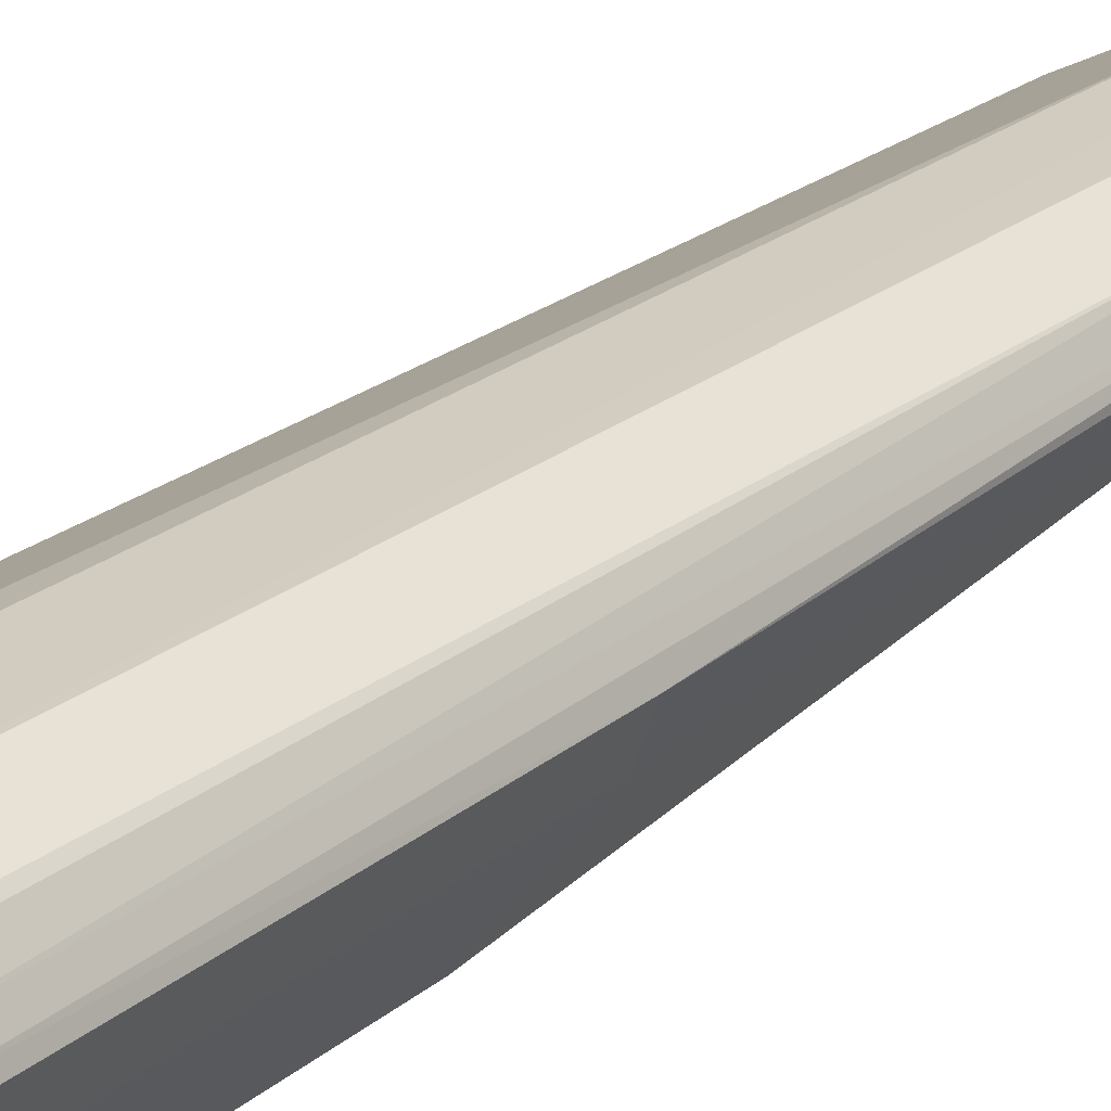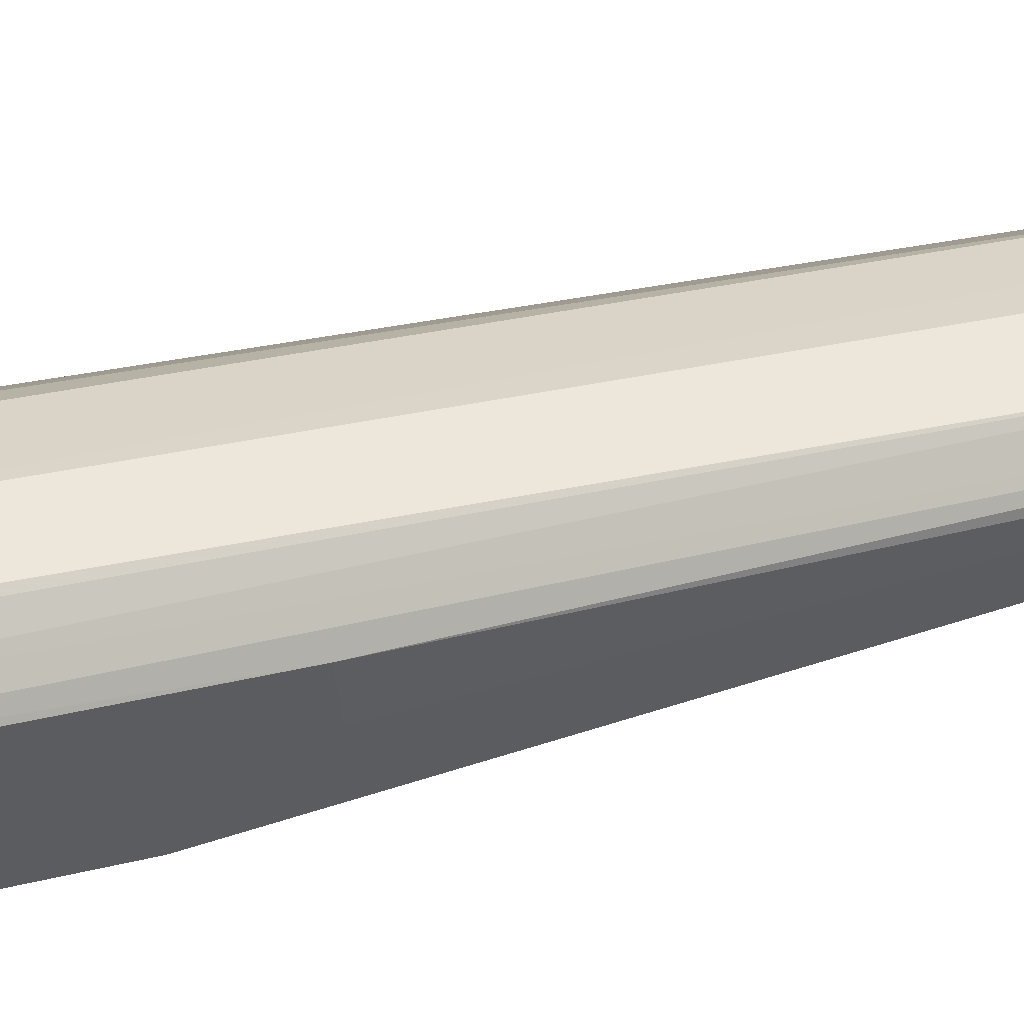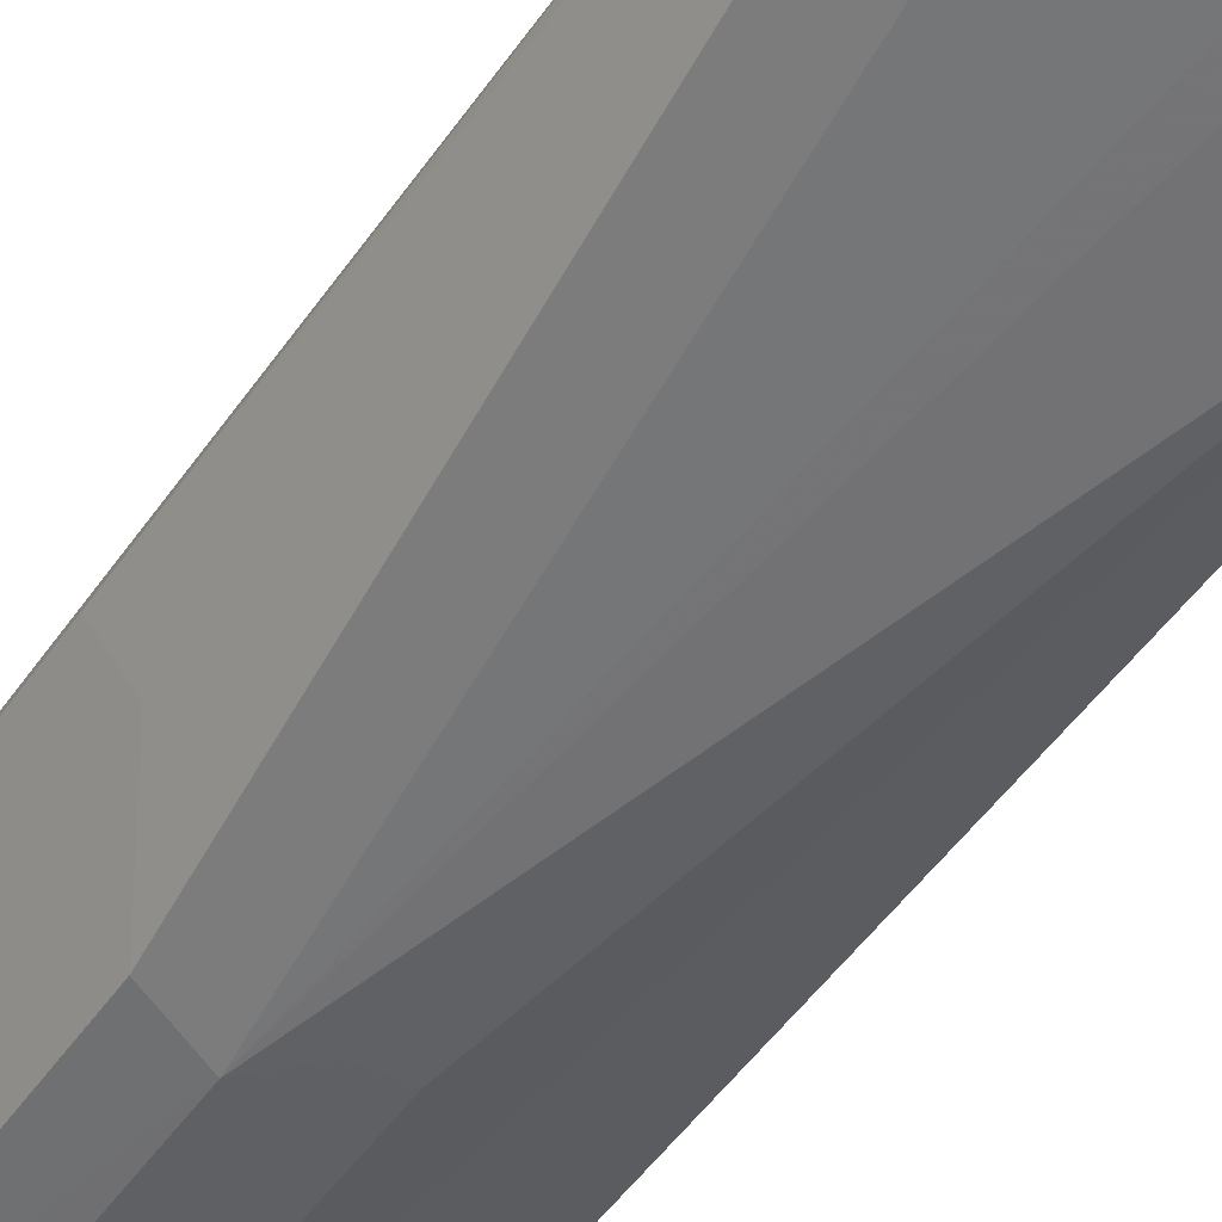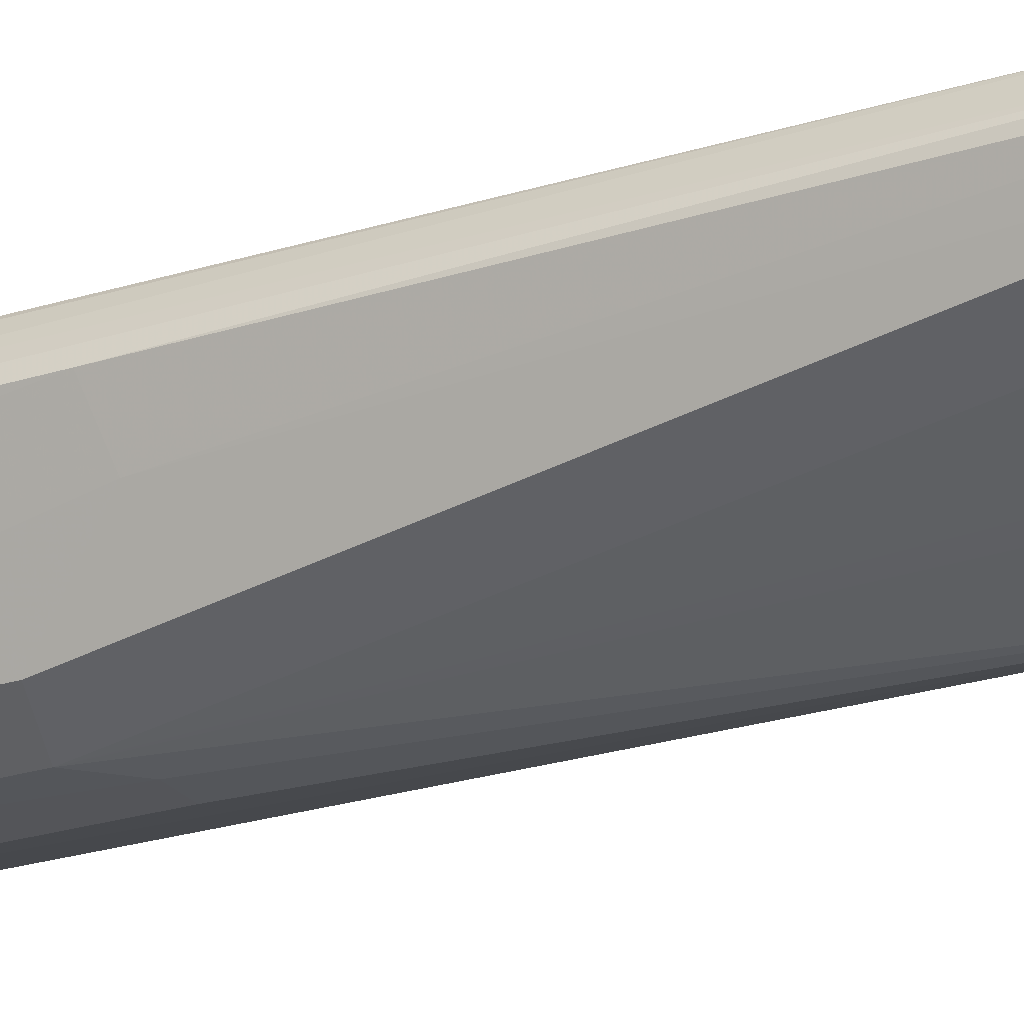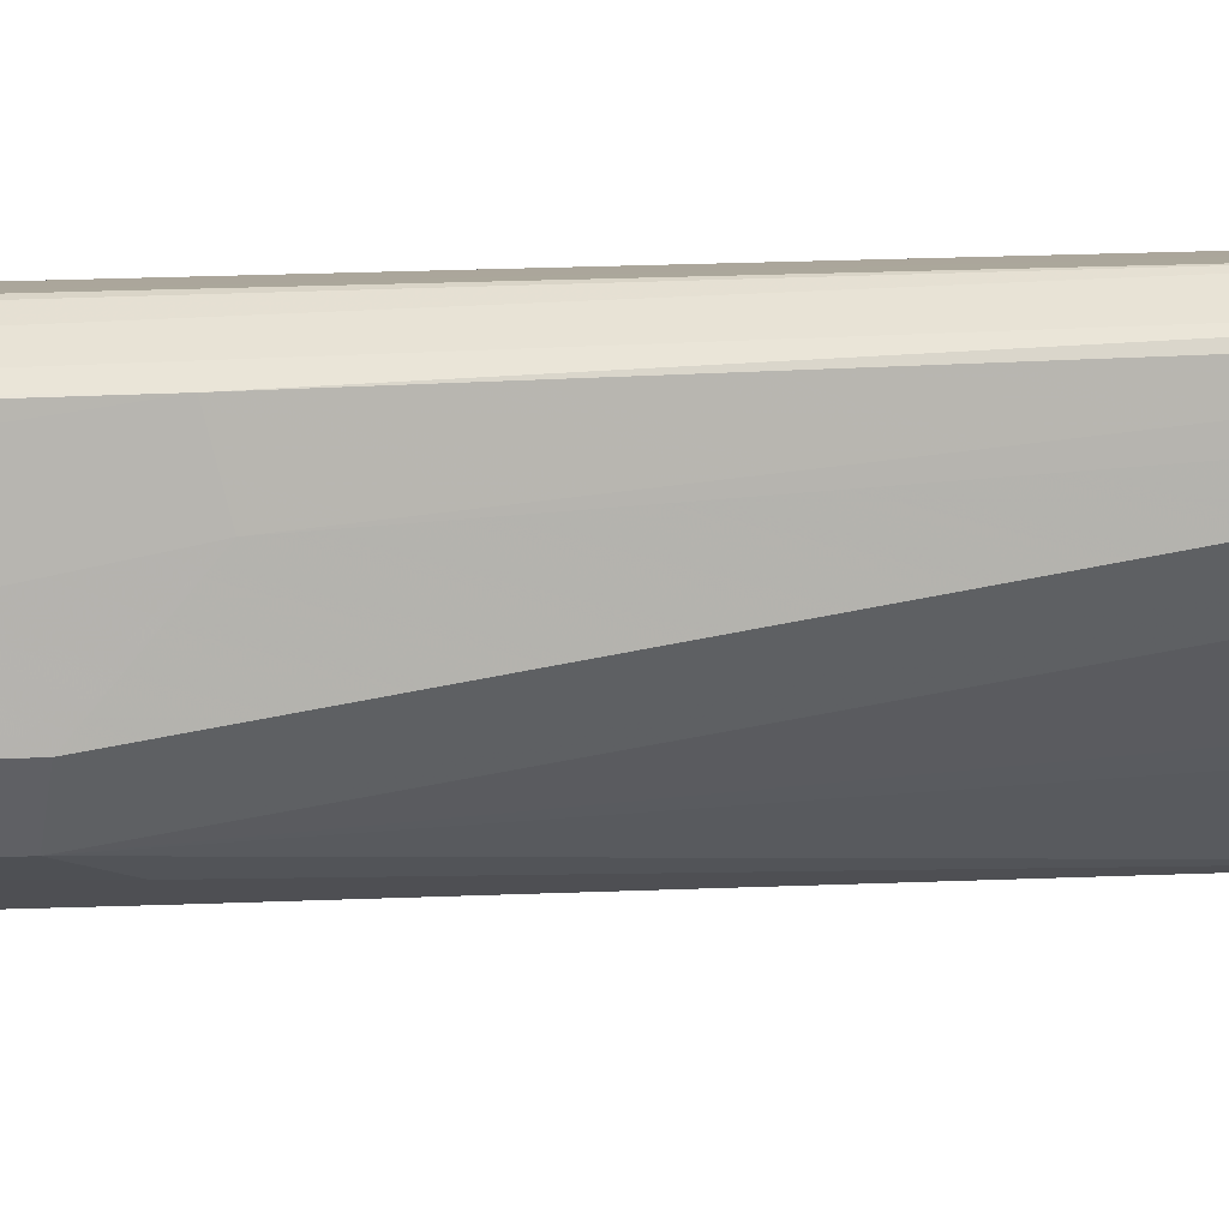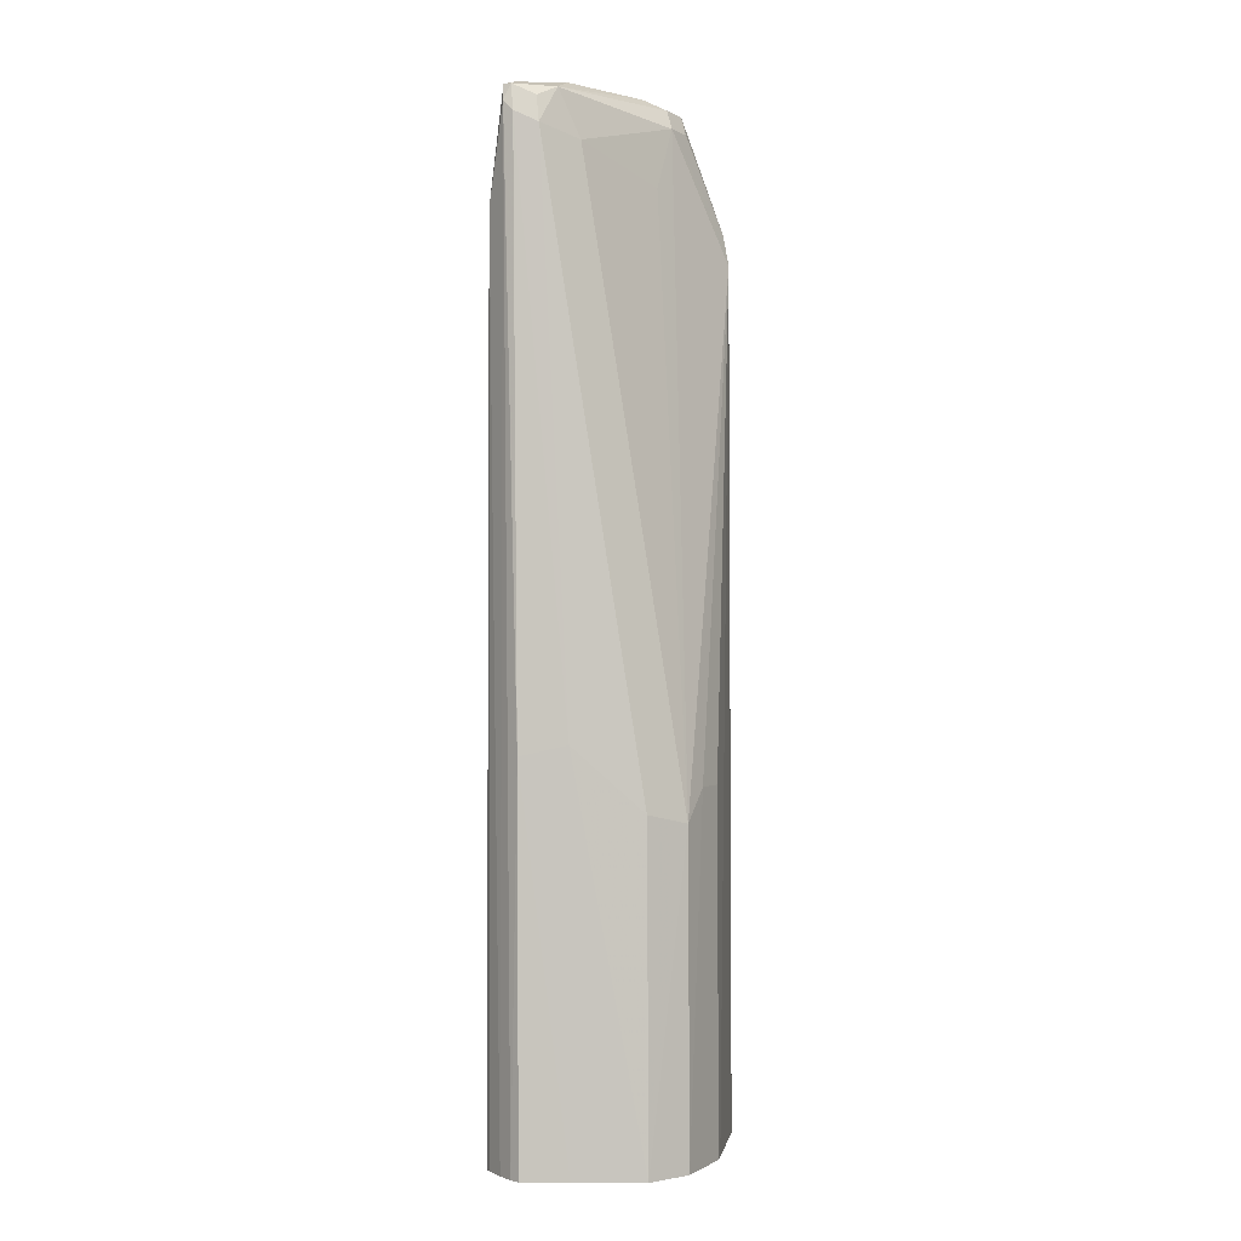
<metadata>
{"format":"obj","ext":"obj","renderer":"f3d","projection":"perspective","resolution":1024,"background":"white","views":[{"elev":24.4,"azim":38.0,"up":"+Z"},{"elev":28.6,"azim":70.0,"up":"+Z"},{"elev":-43.6,"azim":149.3,"up":"+Z"},{"elev":-24.4,"azim":117.3,"up":"+Z"},{"elev":-18.2,"azim":94.4,"up":"+Z"},{"elev":0.1,"azim":117.5,"up":"+Y"}]}
</metadata>
<code>
v 0.1745 -0.005462 -0.4362
v 0.1745 -1.361e-05 -0.4307
v 0.1799 -0.3108 -0.4416
v 0.1799 -0.5102 -0.438
v 0.1758 -0.5102 -0.4299
v 0.169 -0.04907 -0.4198
v 0.1717 0.008171 -0.4294
v 0.1717 0.008171 -0.4334
v 0.1636 0.01088 -0.4307
v 0.1308 0.01636 -0.4416
v 0.1554 0.008171 -0.4498
v 0.1663 0.002723 -0.4443
v 0.169 -0.01091 -0.4471
v 0.169 -0.3053 -0.4634
v 0.1527 -0.338 -0.4961
v 0.1544 -0.5102 -0.4979
v 0.1707 -0.5102 -0.4651
v 0.1815 -0.5102 -0.4432
v 0.1676 -0.5102 -0.4176
v 0.17 -0.5102 -0.4203
v 0.1554 -0.04091 -0.413
v 0.1472 -0.5102 -0.4074
v 0.1472 -0.04907 -0.4089
v 0.139 0.008171 -0.413
v 0.1308 -1.361e-05 -0.4089
v 0.1308 0.01088 -0.4144
v 0.1472 0.01225 -0.4232
v 0.1308 0.01636 -0.4253
v 0.06543 0.01636 -0.458
v 0.08179 0.01636 -0.4416
v 0.0736 0.01225 -0.4334
v 0.05726 0.01225 -0.4498
v 0.05453 0.005435 -0.4471
v 0.05453 0.01088 -0.458
v 0.04907 -1.361e-05 -0.458
v 0.05317 0.008171 -0.4662
v 0.05998 0.01088 -0.4689
v 0.04703 -0.04907 -0.4866
v 0.06543 -1.361e-05 -0.4743
v 0.07634 0.01088 -0.4689
v 0.08179 0.01636 -0.458
v 0.08179 -1.361e-05 -0.4743
v 0.04907 -0.06544 -0.4907
v 0.03817 -0.06544 -0.4852
v 0.03731 -0.5102 -0.4866
v 0.04544 -0.5102 -0.4907
v 0.09452 -0.5102 -0.507
v 0.09971 -0.5102 -0.5086
v 0.09815 -0.3271 -0.507
v 0.1145 -0.3271 -0.507
v 0.1324 -0.5102 -0.5086
v 0.1308 -0.3435 -0.507
v 0.09815 -0.03273 -0.4743
v 0.1472 -0.01636 -0.458
v 0.03115 -0.5102 -0.4743
v 0.03681 -0.05726 -0.4825
v 0.03273 -0.06544 -0.4743
v 0.03817 -0.06 -0.4634
v 0.05998 -0.005462 -0.4362
v 0.07089 0.005435 -0.4307
v 0.1145 0.002039 -0.413
v 0.1227 0.01225 -0.4171
v 0.1145 -0.01636 -0.4089
v 0.1006 -0.5102 -0.4114
v 0.1145 -0.5102 -0.4074
v 0.06791 -0.5102 -0.4277
v 0.03519 -0.5102 -0.4604
v 0.04362 -0.07089 -0.4525
f 16 51 52
f 51 18 55
f 46 51 55
f 48 51 46
f 48 49 51
f 45 46 55
f 56 38 44
f 56 44 45
f 56 36 38
f 35 36 56
f 35 56 57
f 35 57 58
f 56 45 55
f 16 52 15
f 50 43 52
f 54 53 42
f 54 42 11
f 54 11 13
f 54 13 52
f 54 52 53
f 53 52 42
f 43 42 52
f 50 52 51
f 50 51 49
f 50 49 43
f 47 43 49
f 47 49 48
f 33 35 58
f 47 48 46
f 13 15 52
f 33 58 59
f 58 67 68
f 33 60 31
f 47 46 43
f 41 29 10
f 41 10 11
f 63 65 25
f 23 25 22
f 22 25 65
f 22 65 19
f 19 65 18
f 65 55 18
f 66 55 65
f 56 55 57
f 68 67 59
f 58 68 59
f 58 57 67
f 33 59 60
f 67 57 55
f 67 66 59
f 60 59 66
f 64 60 66
f 64 66 65
f 64 65 63
f 64 63 60
f 61 60 63
f 61 63 25
f 26 61 25
f 26 62 61
f 26 28 62
f 62 28 31
f 62 31 61
f 31 60 61
f 67 55 66
f 43 46 45
f 16 18 51
f 43 44 38
f 21 22 19
f 21 19 6
f 20 5 6
f 20 6 19
f 20 19 5
f 5 19 18
f 4 5 18
f 4 18 3
f 14 1 3
f 17 14 3
f 17 3 18
f 17 18 16
f 17 16 14
f 14 16 15
f 21 23 22
f 14 15 13
f 8 2 1
f 8 1 13
f 12 8 13
f 12 13 11
f 12 11 8
f 8 11 10
f 8 10 9
f 8 9 7
f 8 7 2
f 2 6 5
f 2 5 4
f 2 4 3
f 2 3 1
f 43 45 44
f 14 13 1
f 24 23 21
f 2 7 6
f 24 26 25
f 43 38 42
f 24 25 23
f 39 42 38
f 40 42 39
f 40 41 11
f 40 29 41
f 37 29 40
f 37 40 39
f 37 39 38
f 37 38 36
f 37 36 29
f 34 32 29
f 34 29 36
f 34 36 35
f 34 35 33
f 40 11 42
f 32 33 31
f 34 33 32
f 27 9 28
f 27 24 7
f 24 21 7
f 21 6 7
f 28 9 10
f 27 7 9
f 30 28 29
f 32 31 29
f 28 10 29
f 27 26 24
f 27 28 26
f 30 29 31
f 30 31 28

</code>
